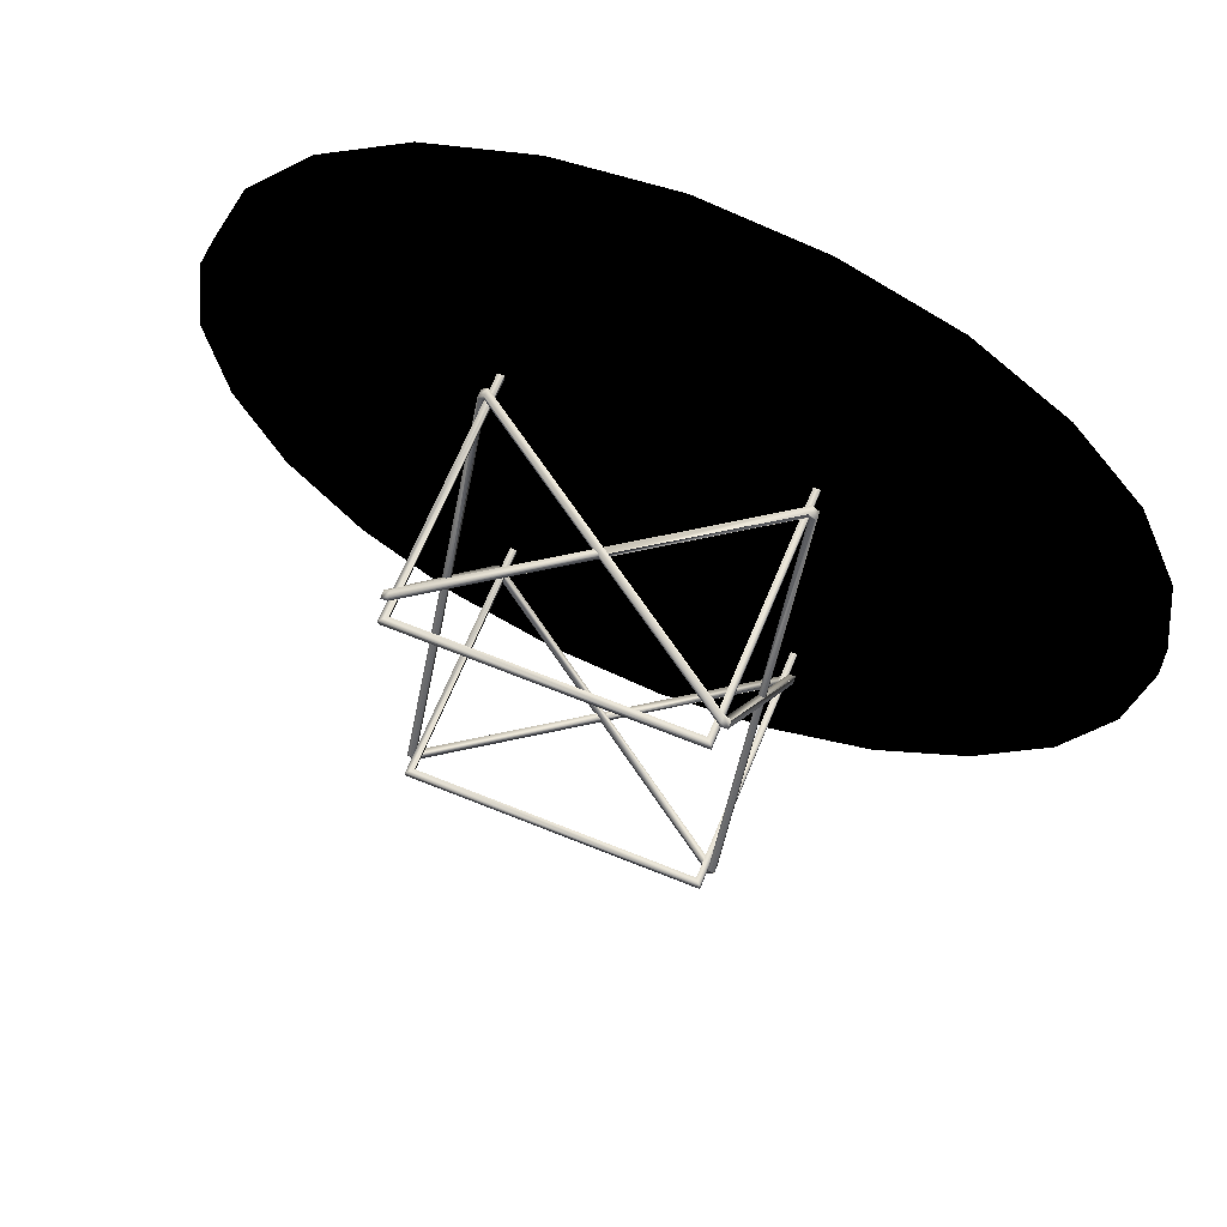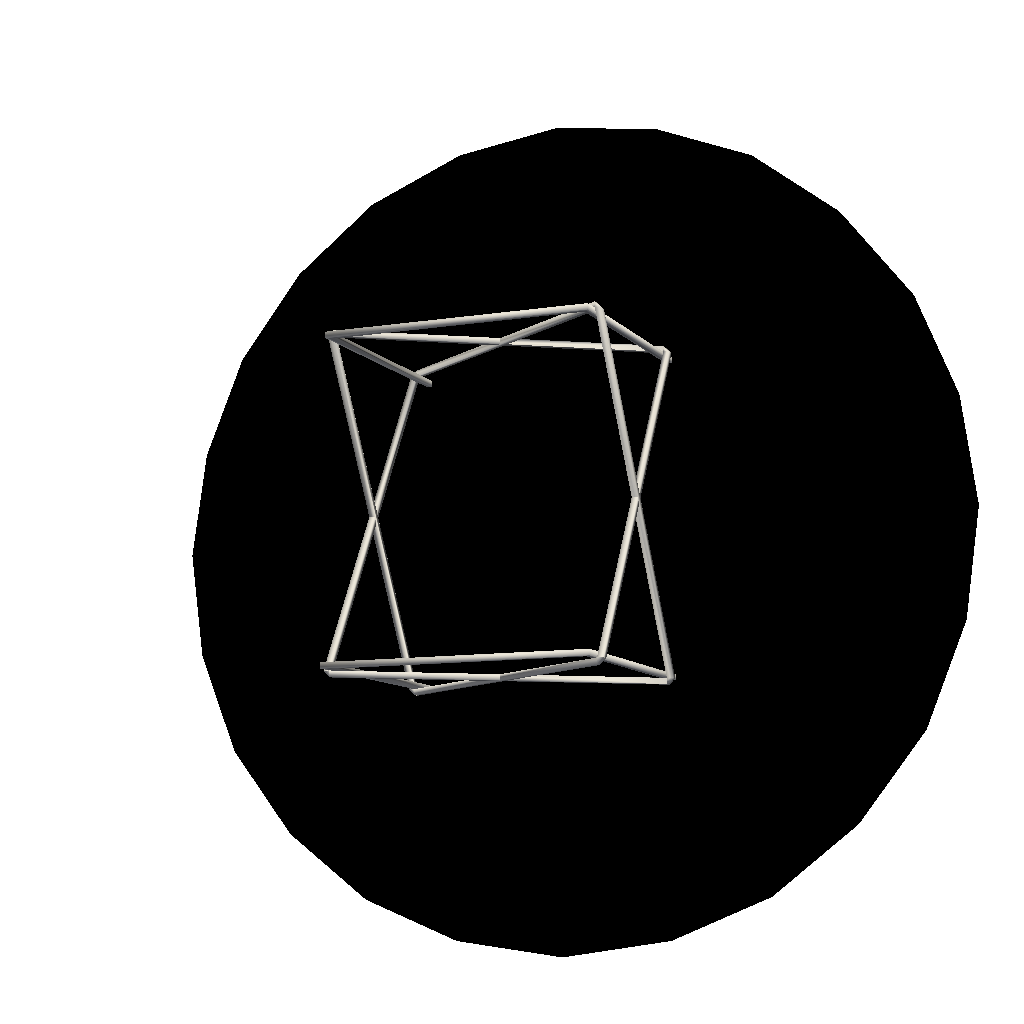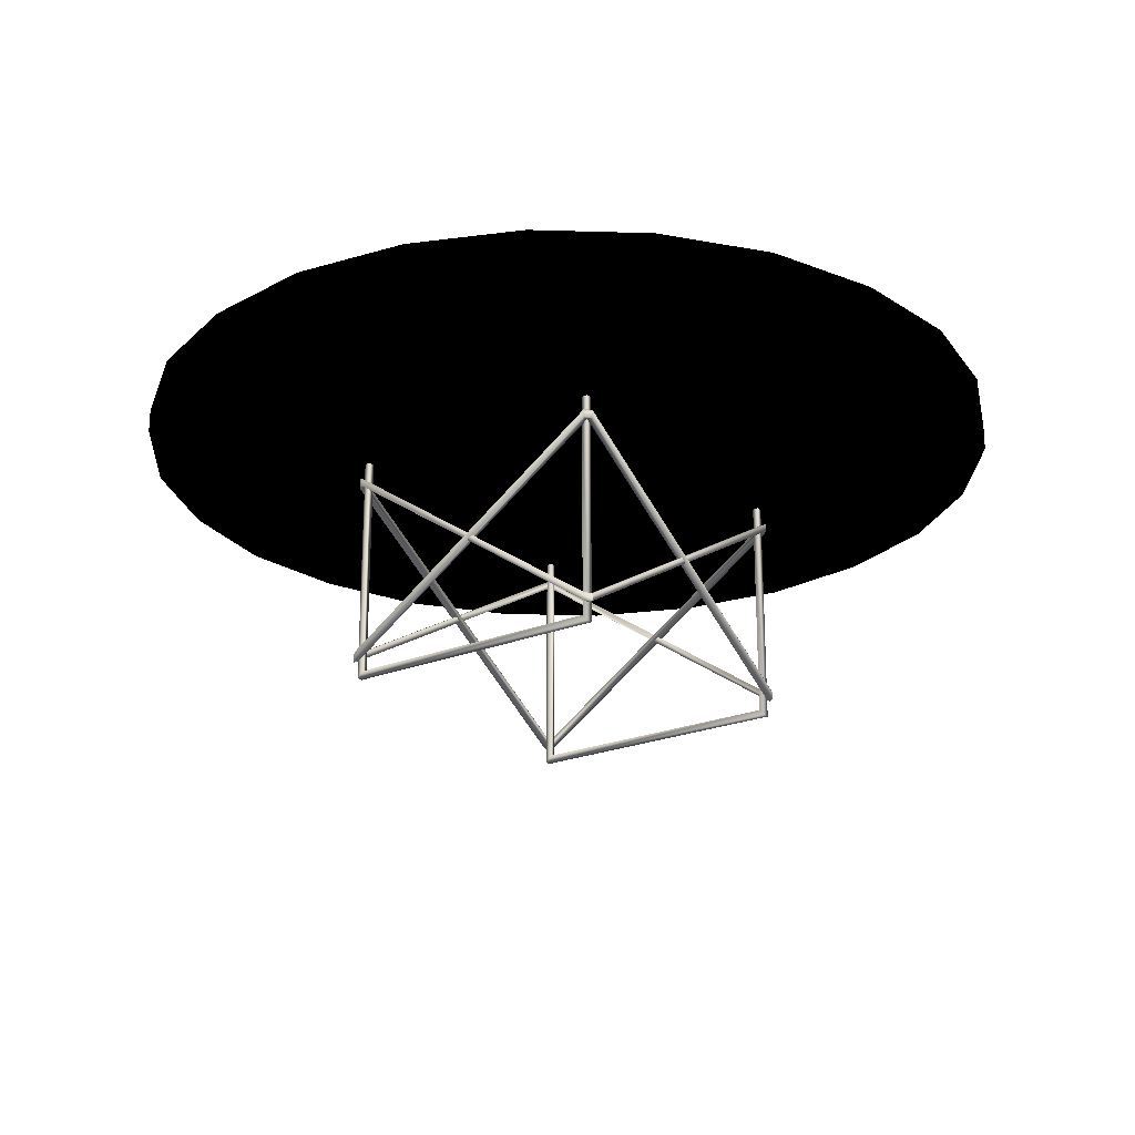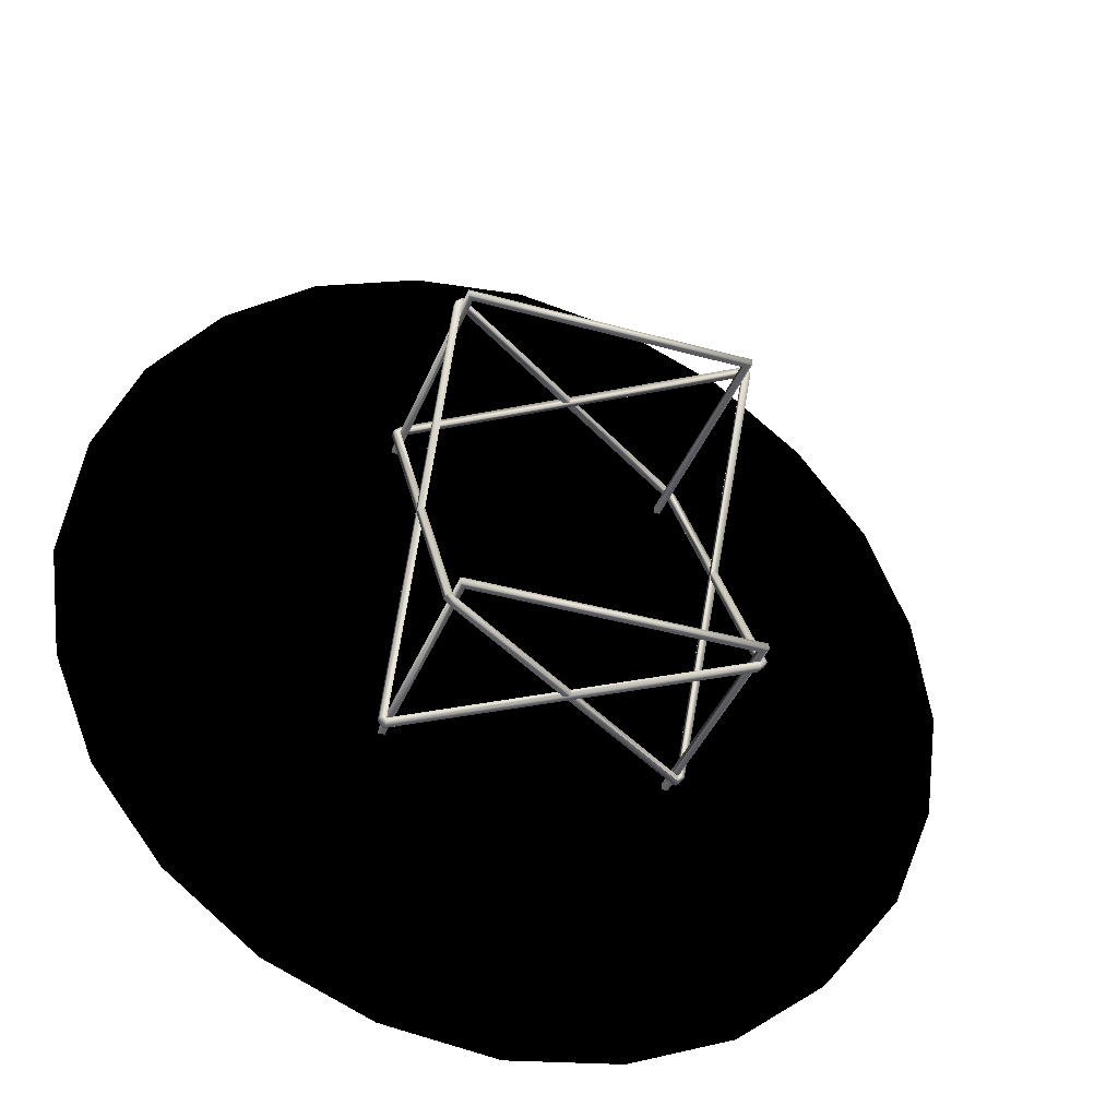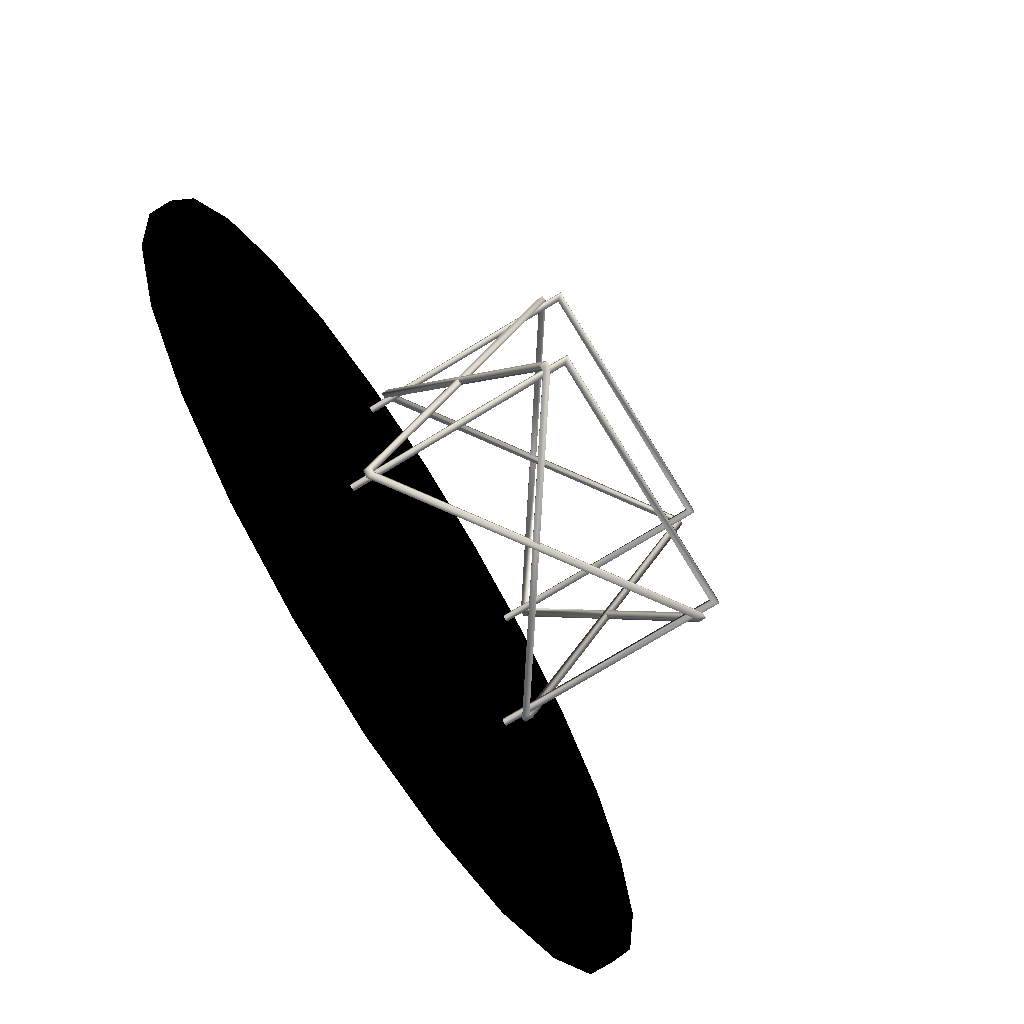
<metadata>
{"format":"obj","ext":"obj","renderer":"f3d","projection":"perspective","resolution":1024,"background":"white","views":[{"elev":65.8,"azim":22.2,"up":"+Z"},{"elev":-10.0,"azim":23.2,"up":"+Z"},{"elev":-22.8,"azim":-145.3,"up":"+Y"},{"elev":-37.8,"azim":-19.8,"up":"+Z"},{"elev":-74.8,"azim":-58.6,"up":"+Z"}]}
</metadata>
<code>
v 0.3371 0.2835 0.3202
v 0.3239 0.3099 0.3202
v 0.3239 0.3099 0.6798
v 0.3371 0.2835 0.6798
v 0.6637 0.2835 0.3202
v 0.6769 0.3099 0.3202
v 0.6769 0.3099 0.6798
v 0.6637 0.2835 0.6798
v 0.3275 0.3099 0.307
v 0.3389 0.2835 0.3136
v 0.3437 0.2835 0.3088
v 0.3371 0.3099 0.2974
v 0.3503 0.2835 0.307
v 0.3503 0.3099 0.2939
v 0.6505 0.2835 0.307
v 0.6505 0.3099 0.2939
v 0.6571 0.2835 0.3088
v 0.6637 0.3099 0.2974
v 0.6619 0.2835 0.3136
v 0.6734 0.3099 0.307
v 0.3275 0.3099 0.6929
v 0.3389 0.2835 0.6864
v 0.3437 0.2835 0.6912
v 0.3371 0.3099 0.7026
v 0.3503 0.2835 0.6929
v 0.3503 0.3099 0.7061
v 0.6505 0.2835 0.6929
v 0.6505 0.3099 0.7061
v 0.6571 0.2835 0.6912
v 0.6637 0.3099 0.7026
v 0.6619 0.2835 0.6864
v 0.6734 0.3099 0.6929
v 0.9113 0.3363 0.7375
v 0.9579 0.3363 0.6225
v 0.975 0.3363 0.5
v 0.8354 0.3363 0.8354
v 0.7375 0.3363 0.9113
v 0.6225 0.3363 0.9579
v 0.5 0.3363 0.975
v 0.3774 0.3363 0.9579
v 0.2625 0.3363 0.9113
v 0.1646 0.3363 0.8354
v 0.08862 0.3363 0.7365
v 0.04212 0.3363 0.6225
v 0.025 0.3363 0.5
v 0.04212 0.3363 0.3775
v 0.08862 0.3363 0.2625
v 0.1646 0.3363 0.1646
v 0.2634 0.3363 0.08862
v 0.3774 0.3363 0.04212
v 0.5 0.3363 0.025
v 0.6225 0.3363 0.04212
v 0.7375 0.3363 0.08862
v 0.8354 0.3363 0.1646
v 0.9113 0.3363 0.2625
v 0.9579 0.3363 0.3775
v 0.5 0.3099 0.975
v 0.3774 0.3099 0.9579
v 0.2625 0.3099 0.9113
v 0.1646 0.3099 0.8354
v 0.08862 0.3099 0.7365
v 0.04212 0.3099 0.6225
v 0.025 0.3099 0.5
v 0.04212 0.3099 0.3775
v 0.08862 0.3099 0.2625
v 0.1646 0.3099 0.1646
v 0.2634 0.3099 0.08862
v 0.3774 0.3099 0.04212
v 0.5 0.3099 0.025
v 0.6225 0.3099 0.04212
v 0.7375 0.3099 0.08862
v 0.8354 0.3099 0.1646
v 0.9113 0.3099 0.2625
v 0.9579 0.3099 0.3775
v 0.975 0.3099 0.5
v 0.9579 0.3099 0.6225
v 0.9113 0.3099 0.7375
v 0.8354 0.3099 0.8354
v 0.7375 0.3099 0.9113
v 0.6225 0.3099 0.9579
v 0.6505 0.0446 0.3136
v 0.6505 0.04465 0.3202
v 0.6571 0.04465 0.3202
v 0.6571 0.0533 0.3202
v 0.6505 0.0533 0.3136
v 0.6505 0.0533 0.3202
v 0.6571 0.2514 0.3202
v 0.6505 0.2514 0.3137
v 0.6505 0.2514 0.3202
v 0.6505 0.2602 0.3137
v 0.6505 0.2602 0.3202
v 0.6571 0.2602 0.3202
v 0.3503 0.0446 0.3136
v 0.3503 0.04465 0.3202
v 0.3437 0.04465 0.3202
v 0.3437 0.0533 0.3202
v 0.3503 0.0533 0.3136
v 0.3503 0.0533 0.3202
v 0.3437 0.2514 0.3202
v 0.3503 0.2514 0.3137
v 0.3503 0.2514 0.3202
v 0.3503 0.2602 0.3137
v 0.3503 0.2602 0.3202
v 0.3437 0.2602 0.3202
v 0.6505 0.0446 0.6864
v 0.6505 0.04465 0.6798
v 0.6571 0.04465 0.6798
v 0.6571 0.0533 0.6798
v 0.6505 0.0533 0.6864
v 0.6505 0.0533 0.6798
v 0.6571 0.2514 0.6798
v 0.6505 0.2514 0.6864
v 0.6505 0.2514 0.6798
v 0.6505 0.2602 0.6864
v 0.6505 0.2602 0.6798
v 0.6571 0.2602 0.6798
v 0.3503 0.0446 0.6864
v 0.3503 0.04465 0.6798
v 0.3437 0.04465 0.6798
v 0.3437 0.0533 0.6798
v 0.3503 0.0533 0.6864
v 0.3503 0.0533 0.6798
v 0.3437 0.2514 0.6798
v 0.3503 0.2514 0.6864
v 0.3503 0.2514 0.6798
v 0.3503 0.2602 0.6864
v 0.3503 0.2602 0.6798
v 0.3437 0.2602 0.6798
v 0.6571 0.1483 0.5
v 0.6571 0.04471 0.3202
v 0.6505 0.04471 0.3202
v 0.6505 0.1483 0.5
v 0.6571 0.1524 0.5072
v 0.6505 0.1524 0.5072
v 0.6571 0.1566 0.5
v 0.6505 0.1566 0.5
v 0.6571 0.05307 0.3202
v 0.6571 0.1524 0.4928
v 0.6505 0.1524 0.4928
v 0.6505 0.05307 0.3202
v 0.6571 0.05301 0.6798
v 0.6505 0.05301 0.6798
v 0.3437 0.1483 0.5
v 0.3437 0.04471 0.3202
v 0.3503 0.04471 0.3202
v 0.3503 0.1483 0.5
v 0.3437 0.1524 0.5072
v 0.3503 0.1524 0.5072
v 0.3437 0.1566 0.5
v 0.3503 0.1566 0.5
v 0.3437 0.05307 0.3202
v 0.3437 0.1524 0.4928
v 0.3503 0.1524 0.4928
v 0.3503 0.05307 0.3202
v 0.3437 0.05301 0.6798
v 0.3503 0.05301 0.6798
v 0.5004 0.1566 0.3136
v 0.5004 0.1566 0.3202
v 0.4943 0.1524 0.3136
v 0.4943 0.1524 0.3202
v 0.5004 0.1482 0.3136
v 0.3503 0.0446 0.3202
v 0.5004 0.1482 0.3202
v 0.6505 0.2518 0.3137
v 0.5065 0.1524 0.3136
v 0.5065 0.1524 0.3202
v 0.6505 0.2518 0.3202
v 0.6505 0.0446 0.3202
v 0.6505 0.05301 0.3136
v 0.6505 0.05301 0.3202
v 0.5004 0.1566 0.6864
v 0.5004 0.1566 0.6798
v 0.4943 0.1524 0.6864
v 0.4943 0.1524 0.6798
v 0.5004 0.1482 0.6864
v 0.3503 0.0446 0.6798
v 0.5004 0.1482 0.6798
v 0.6505 0.2518 0.6864
v 0.5065 0.1524 0.6864
v 0.5065 0.1524 0.6798
v 0.6505 0.2518 0.6798
v 0.6505 0.0446 0.6798
v 0.6505 0.05301 0.6864
v 0.6439 0.03209 0.3268
v 0.6439 0.2797 0.3269
v 0.6439 0.2797 0.3202
v 0.6439 0.03209 0.3202
v 0.3569 0.03209 0.3268
v 0.3569 0.03209 0.3202
v 0.3569 0.2797 0.3269
v 0.3569 0.2797 0.3202
v 0.3503 0.025 0.3268
v 0.3503 0.2797 0.3269
v 0.3503 0.2797 0.3202
v 0.3503 0.025 0.3202
v 0.6505 0.025 0.3268
v 0.6505 0.025 0.3202
v 0.6505 0.2797 0.3269
v 0.6505 0.2797 0.3202
v 0.6439 0.03209 0.6732
v 0.6439 0.2797 0.6732
v 0.6439 0.2797 0.6798
v 0.6439 0.03209 0.6798
v 0.3569 0.03209 0.6732
v 0.3569 0.03209 0.6798
v 0.3569 0.2797 0.6732
v 0.3569 0.2797 0.6798
v 0.3503 0.025 0.6732
v 0.3503 0.2797 0.6732
v 0.3503 0.2797 0.6798
v 0.3503 0.025 0.6798
v 0.6505 0.025 0.6732
v 0.6505 0.025 0.6798
v 0.6505 0.2797 0.6732
v 0.6505 0.2797 0.6798
f 2 1 3
f 4 3 1
f 6 7 5
f 8 5 7
f 2 9 1
f 10 1 9
f 11 10 12
f 9 12 10
f 13 11 14
f 12 14 11
f 16 15 14
f 13 14 15
f 17 15 18
f 16 18 15
f 19 17 20
f 18 20 17
f 19 20 5
f 6 5 20
f 3 4 21
f 22 21 4
f 23 24 22
f 21 22 24
f 25 26 23
f 24 23 26
f 28 26 27
f 25 27 26
f 29 30 27
f 28 27 30
f 31 32 29
f 30 29 32
f 31 8 32
f 7 32 8
f 7 6 32
f 30 32 6
f 30 6 28
f 26 28 6
f 26 6 24
f 21 24 6
f 21 6 3
f 2 3 6
f 2 6 9
f 12 9 6
f 12 6 14
f 16 14 6
f 16 6 18
f 20 18 6
f 34 35 33
f 36 33 35
f 36 35 37
f 38 37 35
f 38 35 39
f 40 39 35
f 40 35 41
f 42 41 35
f 42 35 43
f 44 43 35
f 44 35 45
f 46 45 35
f 46 35 47
f 48 47 35
f 48 35 49
f 50 49 35
f 50 35 51
f 52 51 35
f 52 35 53
f 54 53 35
f 54 35 55
f 56 55 35
f 39 40 57
f 58 57 40
f 40 41 58
f 59 58 41
f 41 42 59
f 60 59 42
f 42 43 60
f 61 60 43
f 43 44 61
f 62 61 44
f 44 45 62
f 63 62 45
f 45 46 63
f 64 63 46
f 46 47 64
f 65 64 47
f 47 48 65
f 66 65 48
f 48 49 66
f 67 66 49
f 49 50 67
f 68 67 50
f 50 51 68
f 69 68 51
f 51 52 69
f 70 69 52
f 52 53 70
f 71 70 53
f 53 54 71
f 72 71 54
f 54 55 72
f 73 72 55
f 55 56 73
f 74 73 56
f 56 35 74
f 75 74 35
f 35 34 75
f 76 75 34
f 34 33 76
f 77 76 33
f 33 36 77
f 78 77 36
f 36 37 78
f 79 78 37
f 37 38 79
f 80 79 38
f 38 39 80
f 57 80 39
f 2 3 1
f 4 1 3
f 6 5 7
f 8 7 5
f 2 1 9
f 10 9 1
f 11 12 10
f 9 10 12
f 13 14 11
f 12 11 14
f 16 14 15
f 13 15 14
f 17 18 15
f 16 15 18
f 19 20 17
f 18 17 20
f 19 5 20
f 6 20 5
f 3 21 4
f 22 4 21
f 23 22 24
f 21 24 22
f 25 23 26
f 24 26 23
f 28 27 26
f 25 26 27
f 29 27 30
f 28 30 27
f 31 29 32
f 30 32 29
f 31 32 8
f 7 8 32
f 7 32 6
f 30 6 32
f 30 28 6
f 26 6 28
f 26 24 6
f 21 6 24
f 21 3 6
f 2 6 3
f 2 9 6
f 12 6 9
f 12 14 6
f 16 6 14
f 16 18 6
f 20 6 18
f 34 33 35
f 36 35 33
f 36 37 35
f 38 35 37
f 38 39 35
f 40 35 39
f 40 41 35
f 42 35 41
f 42 43 35
f 44 35 43
f 44 45 35
f 46 35 45
f 46 47 35
f 48 35 47
f 48 49 35
f 50 35 49
f 50 51 35
f 52 35 51
f 52 53 35
f 54 35 53
f 54 55 35
f 56 35 55
f 39 57 40
f 58 40 57
f 40 58 41
f 59 41 58
f 41 59 42
f 60 42 59
f 42 60 43
f 61 43 60
f 43 61 44
f 62 44 61
f 44 62 45
f 63 45 62
f 45 63 46
f 64 46 63
f 46 64 47
f 65 47 64
f 47 65 48
f 66 48 65
f 48 66 49
f 67 49 66
f 49 67 50
f 68 50 67
f 50 68 51
f 69 51 68
f 51 69 52
f 70 52 69
f 52 70 53
f 71 53 70
f 53 71 54
f 72 54 71
f 54 72 55
f 73 55 72
f 55 73 56
f 74 56 73
f 56 74 35
f 75 35 74
f 35 75 34
f 76 34 75
f 34 76 33
f 77 33 76
f 33 77 36
f 78 36 77
f 36 78 37
f 79 37 78
f 37 79 38
f 80 38 79
f 38 80 39
f 57 39 80
f 82 81 83
f 84 83 85
f 81 85 83
f 86 84 85
f 88 87 89
f 91 92 90
f 88 90 87
f 92 87 90
f 94 95 93
f 96 97 95
f 93 95 97
f 98 97 96
f 100 101 99
f 103 102 104
f 100 99 102
f 104 102 99
f 106 107 105
f 108 109 107
f 105 107 109
f 110 109 108
f 112 113 111
f 115 114 116
f 112 111 114
f 116 114 111
f 118 117 119
f 120 119 121
f 117 121 119
f 122 120 121
f 124 123 125
f 127 128 126
f 124 126 123
f 128 123 126
f 130 129 131
f 132 131 129
f 133 111 134
f 113 134 111
f 116 135 115
f 136 115 135
f 138 137 139
f 140 139 137
f 92 91 108
f 110 108 91
f 107 106 87
f 89 87 106
f 135 116 133
f 111 133 116
f 137 138 130
f 129 130 138
f 141 107 92
f 87 92 107
f 136 134 115
f 113 115 134
f 140 131 139
f 132 139 131
f 142 91 106
f 89 106 91
f 144 145 143
f 146 143 145
f 147 148 123
f 125 123 148
f 128 127 149
f 150 149 127
f 152 153 151
f 154 151 153
f 104 120 103
f 122 103 120
f 119 99 118
f 101 118 99
f 149 147 128
f 123 128 147
f 151 144 152
f 143 152 144
f 155 104 119
f 99 119 104
f 150 127 148
f 125 148 127
f 154 153 145
f 146 145 153
f 156 118 103
f 101 103 118
f 90 157 91
f 158 91 157
f 159 97 160
f 98 160 97
f 93 161 162
f 163 162 161
f 165 164 166
f 167 166 164
f 81 168 100
f 101 100 168
f 102 103 169
f 170 169 103
f 93 97 161
f 159 161 97
f 88 165 90
f 157 90 165
f 102 85 100
f 81 100 85
f 162 163 98
f 160 98 163
f 89 91 166
f 158 166 91
f 103 101 86
f 168 86 101
f 114 115 171
f 172 171 115
f 173 174 121
f 122 121 174
f 117 176 175
f 177 175 176
f 179 178 180
f 181 180 178
f 105 124 182
f 125 182 124
f 126 183 127
f 142 127 183
f 117 175 121
f 173 121 175
f 112 114 179
f 171 179 114
f 126 124 109
f 105 109 124
f 176 122 177
f 174 177 122
f 113 180 115
f 172 115 180
f 127 110 125
f 182 125 110
f 185 186 184
f 187 184 186
f 184 187 188
f 189 188 187
f 188 189 190
f 191 190 189
f 193 194 192
f 195 192 194
f 192 195 196
f 197 196 195
f 196 197 198
f 199 198 197
f 193 192 190
f 188 190 192
f 192 196 188
f 184 188 196
f 196 198 184
f 185 184 198
f 194 191 195
f 189 195 191
f 195 189 197
f 187 197 189
f 197 187 199
f 186 199 187
f 201 200 202
f 203 202 200
f 200 204 203
f 205 203 204
f 204 206 205
f 207 205 206
f 209 208 210
f 211 210 208
f 208 212 211
f 213 211 212
f 212 214 213
f 215 213 214
f 209 206 208
f 204 208 206
f 208 204 212
f 200 212 204
f 212 200 214
f 201 214 200
f 210 211 207
f 205 207 211
f 211 213 205
f 203 205 213
f 213 215 203
f 202 203 215

</code>
